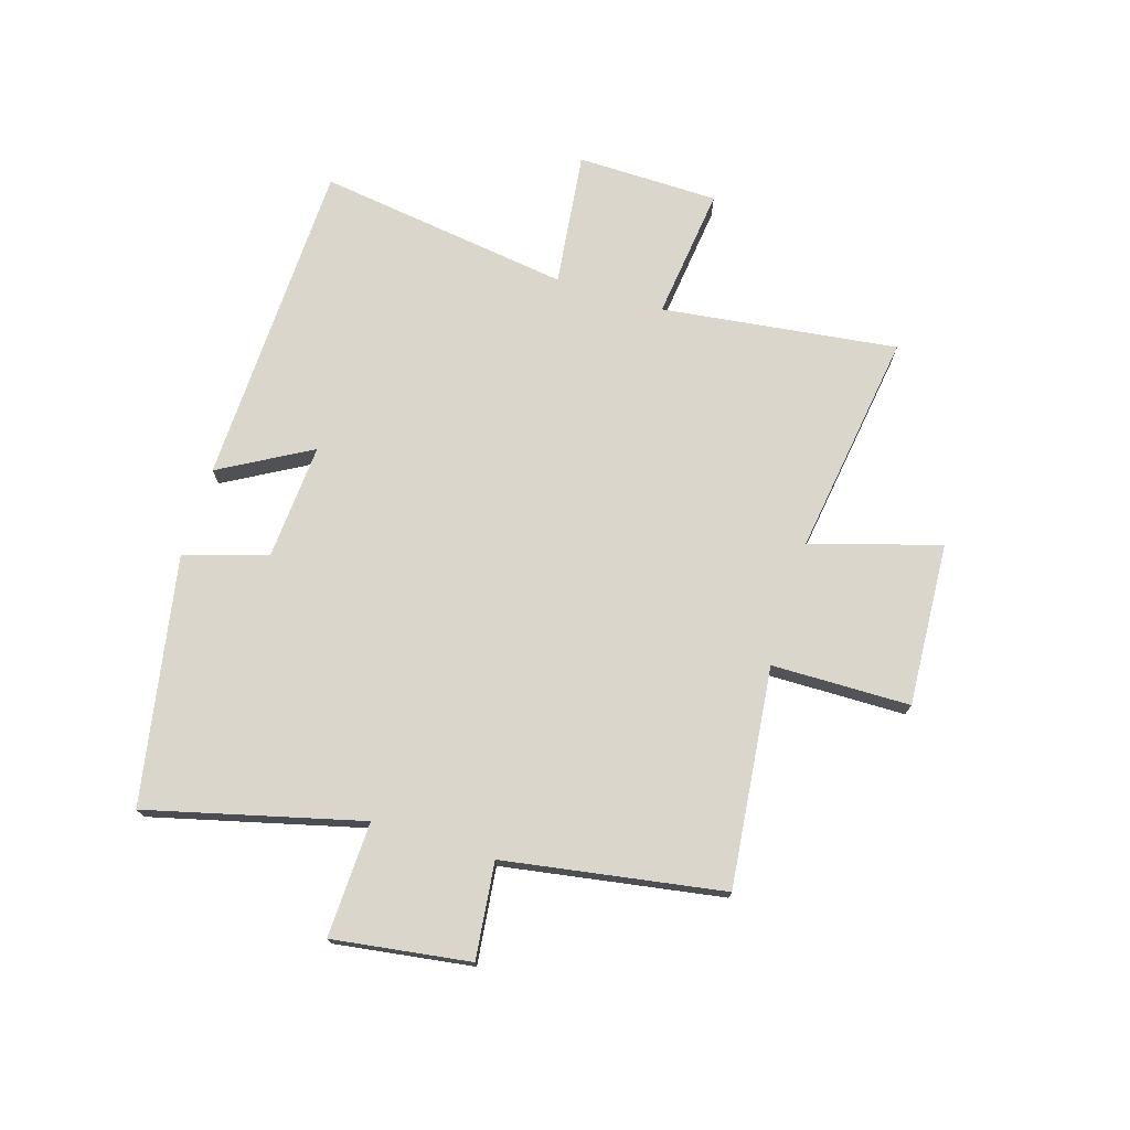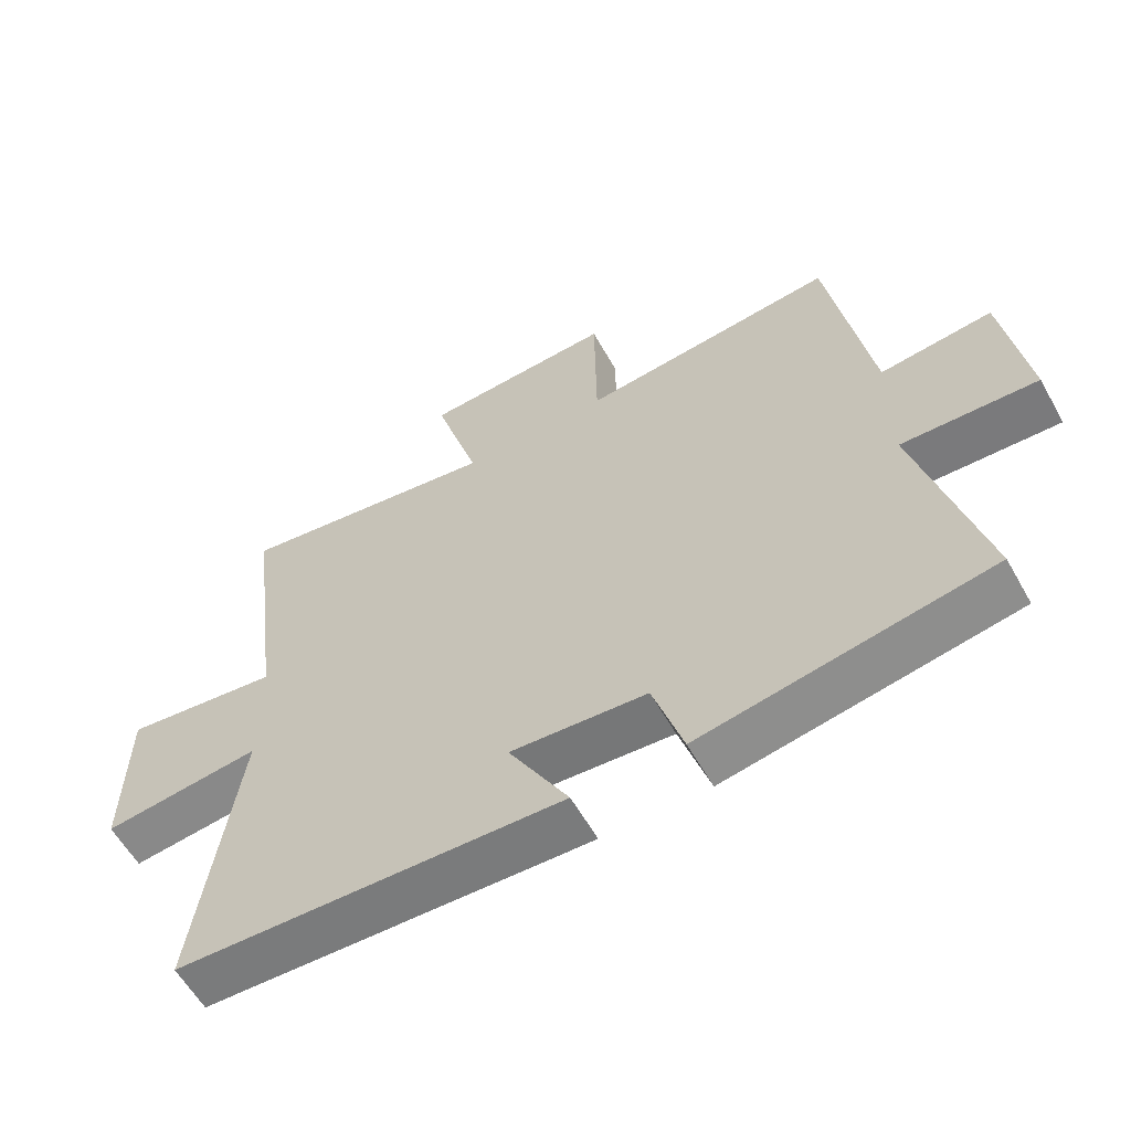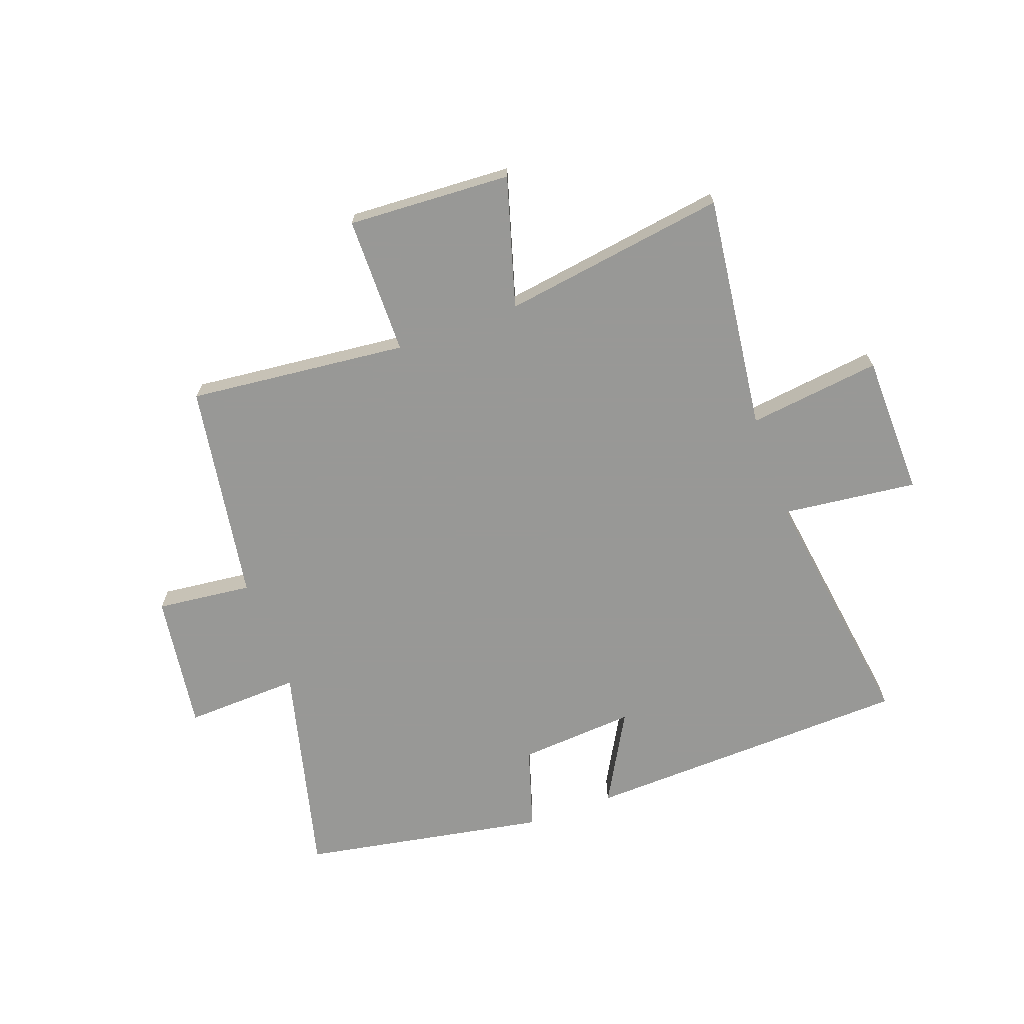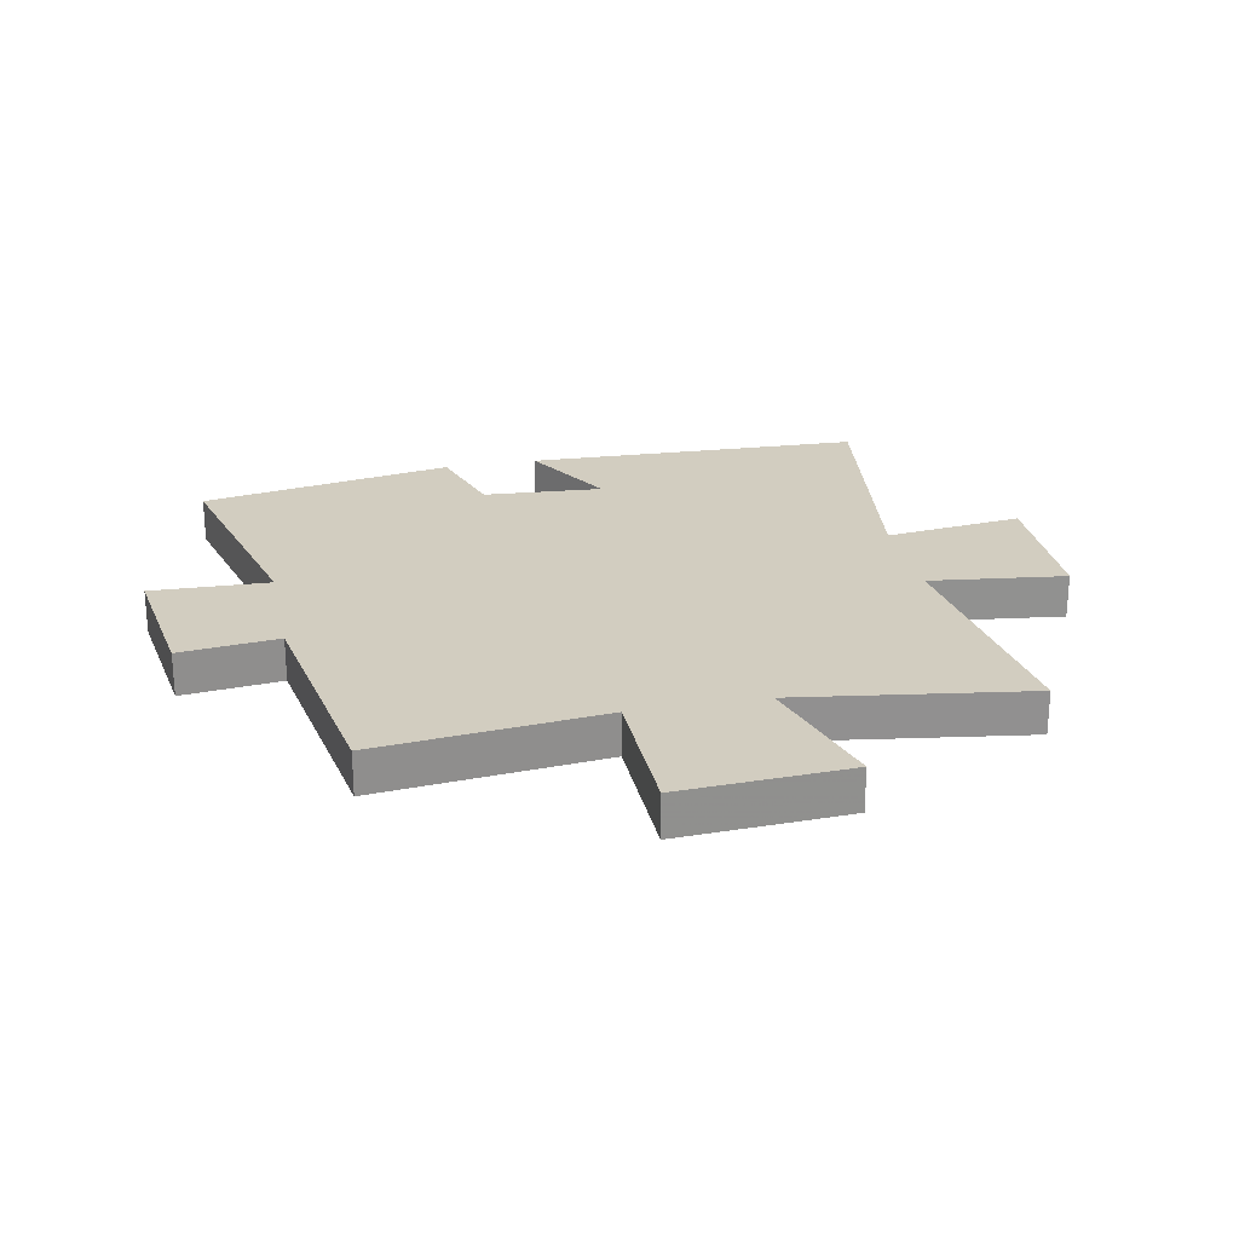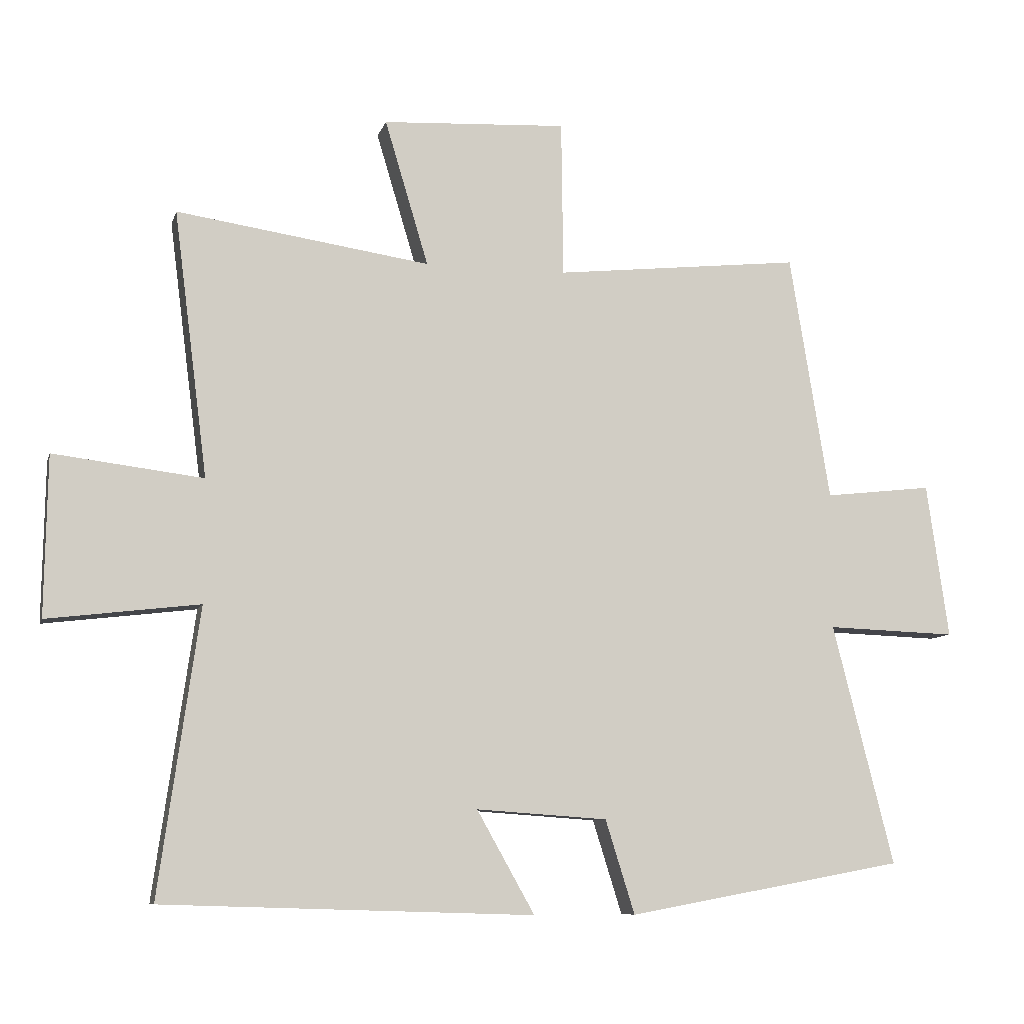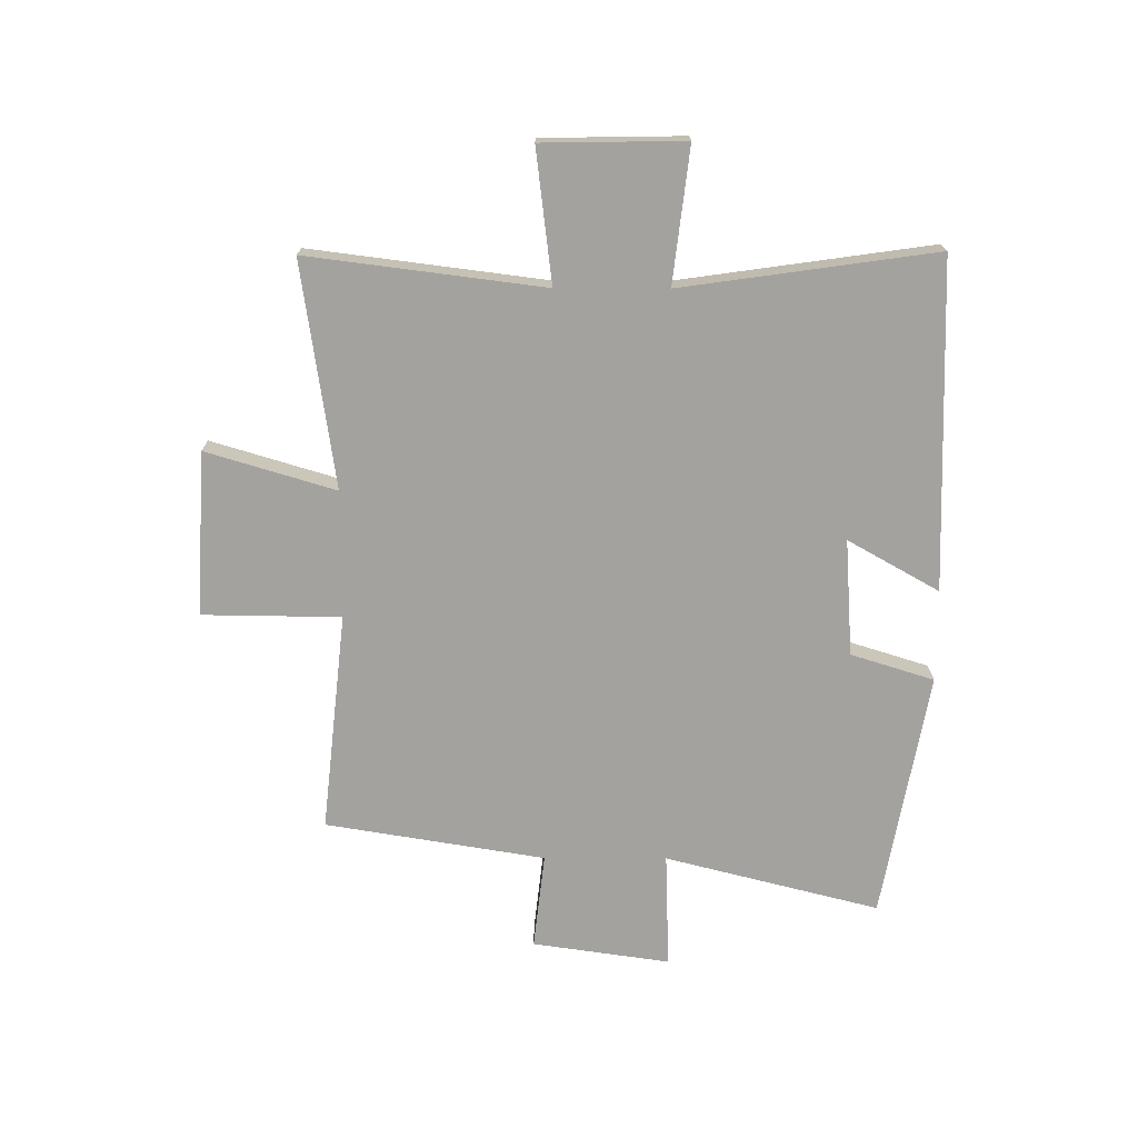
<metadata>
{"format":"obj","ext":"obj","renderer":"f3d","projection":"perspective","resolution":1024,"background":"white","views":[{"elev":73.7,"azim":-72.9,"up":"+Y"},{"elev":-59.4,"azim":-150.7,"up":"+Z"},{"elev":-68.5,"azim":20.1,"up":"+Y"},{"elev":24.5,"azim":-11.6,"up":"+Y"},{"elev":-8.7,"azim":165.9,"up":"+Z"},{"elev":-72.5,"azim":89.8,"up":"+Y"}]}
</metadata>
<code>
v -0.594 0.07 -0.422
v -0.5 0.07 -0.051
v -0.7 0.07 -0.058
v -0.666 0.07 0.18
v -0.5 0.07 0.161
v -0.438 0.07 0.541
v -0.058 0.07 0.5
v -0.055 0.07 0.74
v 0.229 0.07 0.724
v 0.162 0.07 0.5
v 0.552 0.07 0.557
v 0.5 0.07 0.148
v 0.73 0.07 0.176
v 0.734 0.07 -0.07
v 0.5 0.07 -0.042
v 0.562 0.07 -0.482
v -0.009 0.07 -0.5
v 0.08 0.07 -0.342
v -0.122 0.07 -0.356
v -0.167 0.07 -0.5
v -0.594 0 -0.422
v -0.5 0 -0.051
v -0.7 0 -0.058
v -0.666 0 0.18
v -0.5 0 0.161
v -0.438 0 0.541
v -0.058 0 0.5
v -0.055 0 0.74
v 0.229 0 0.724
v 0.162 0 0.5
v 0.552 0 0.557
v 0.5 0 0.148
v 0.73 0 0.176
v 0.734 0 -0.07
v 0.5 0 -0.042
v 0.562 0 -0.482
v -0.009 0 -0.5
v 0.08 0 -0.342
v -0.122 0 -0.356
v -0.167 0 -0.5
f 19 20 1 2
f 18 19 2
f 15 16 17 18
f 15 18 2
f 12 13 14 15
f 12 15 2
f 12 2 3
f 11 12 3
f 10 11 3
f 7 8 9 10
f 7 10 3
f 5 6 7
f 5 7 3
f 3 4 5
f 22 21 40 39
f 22 39 38
f 38 37 36 35
f 22 38 35
f 35 34 33 32
f 22 35 32
f 23 22 32
f 23 32 31
f 23 31 30
f 30 29 28 27
f 23 30 27
f 27 26 25
f 23 27 25
f 25 24 23
f 1 21 22 2
f 2 22 23 3
f 3 23 24 4
f 4 24 25 5
f 5 25 26 6
f 6 26 27 7
f 7 27 28 8
f 8 28 29 9
f 9 29 30 10
f 10 30 31 11
f 11 31 32 12
f 12 32 33 13
f 13 33 34 14
f 14 34 35 15
f 15 35 36 16
f 16 36 37 17
f 17 37 38 18
f 18 38 39 19
f 19 39 40 20
f 20 40 21 1

</code>
